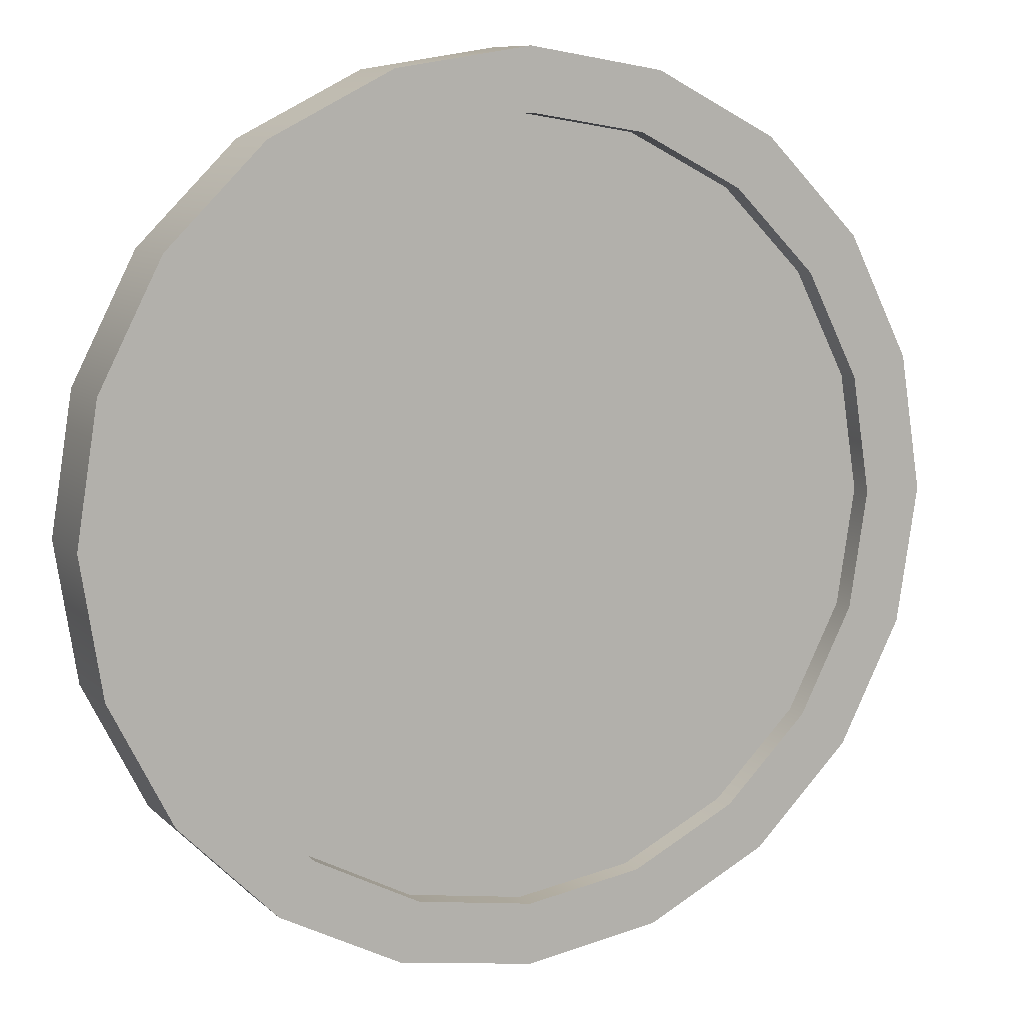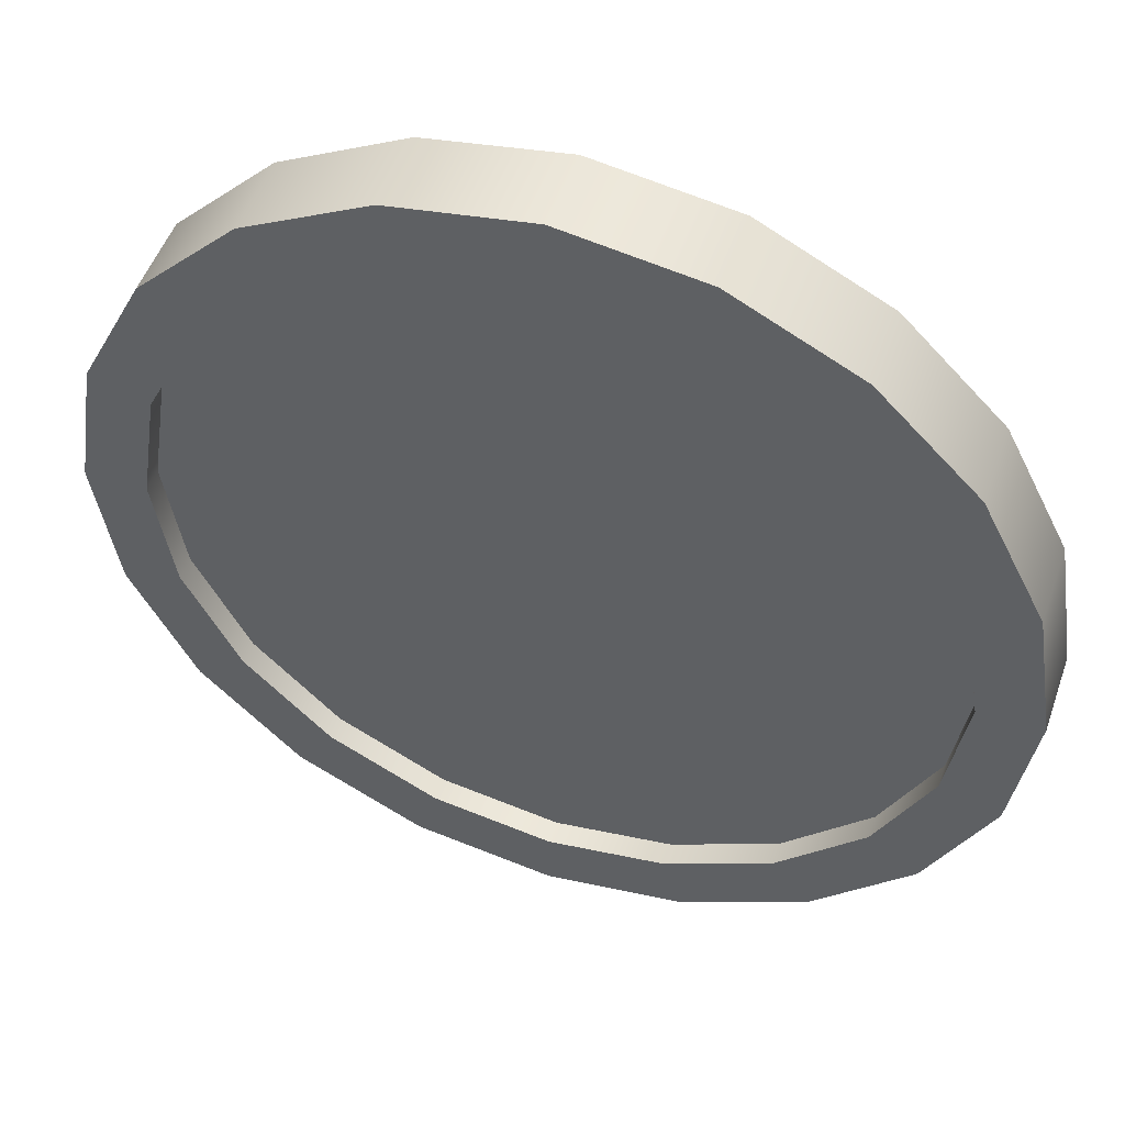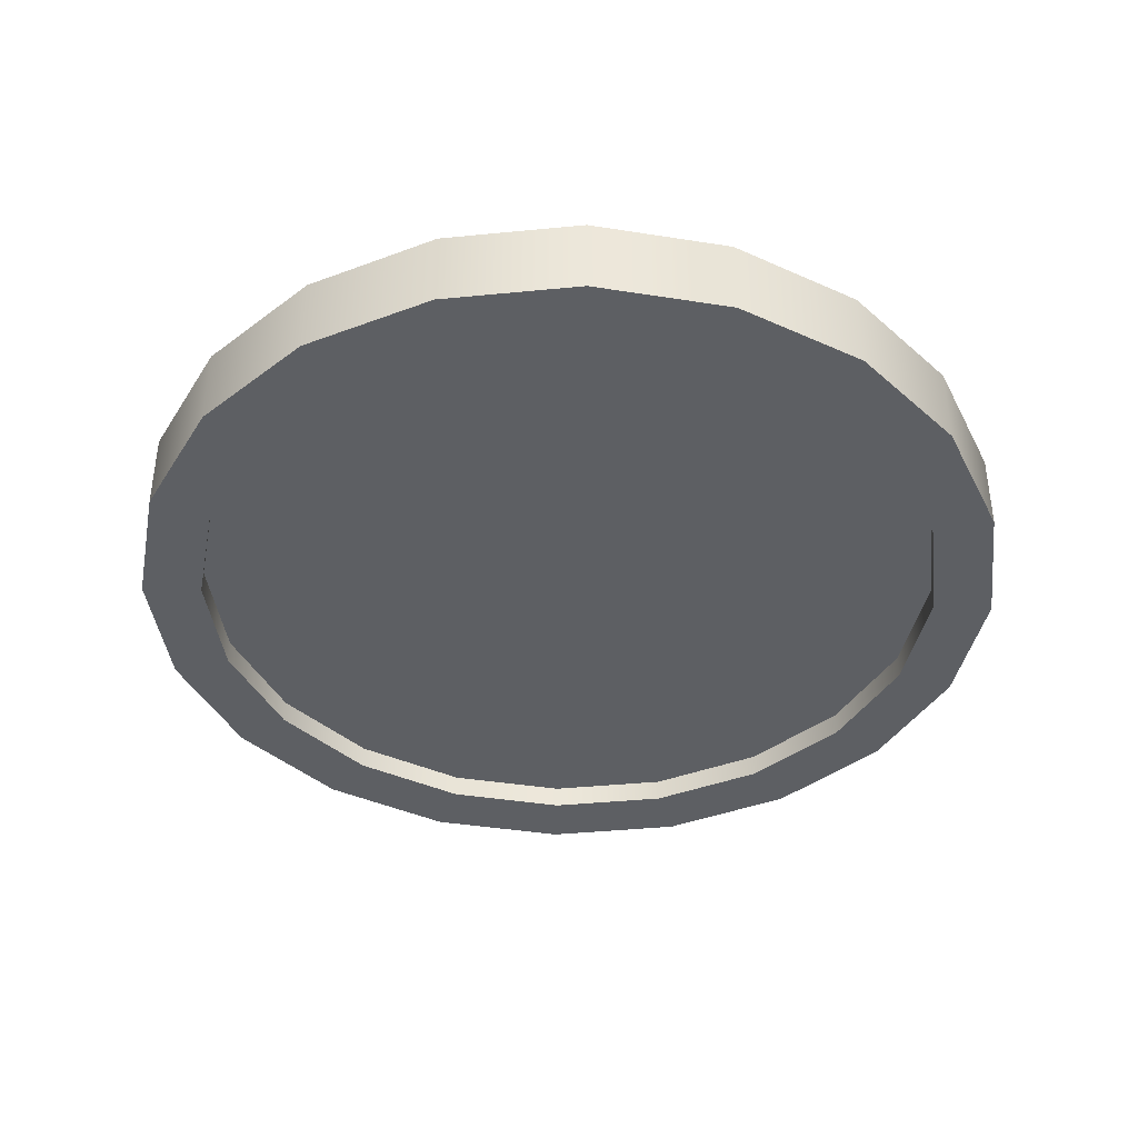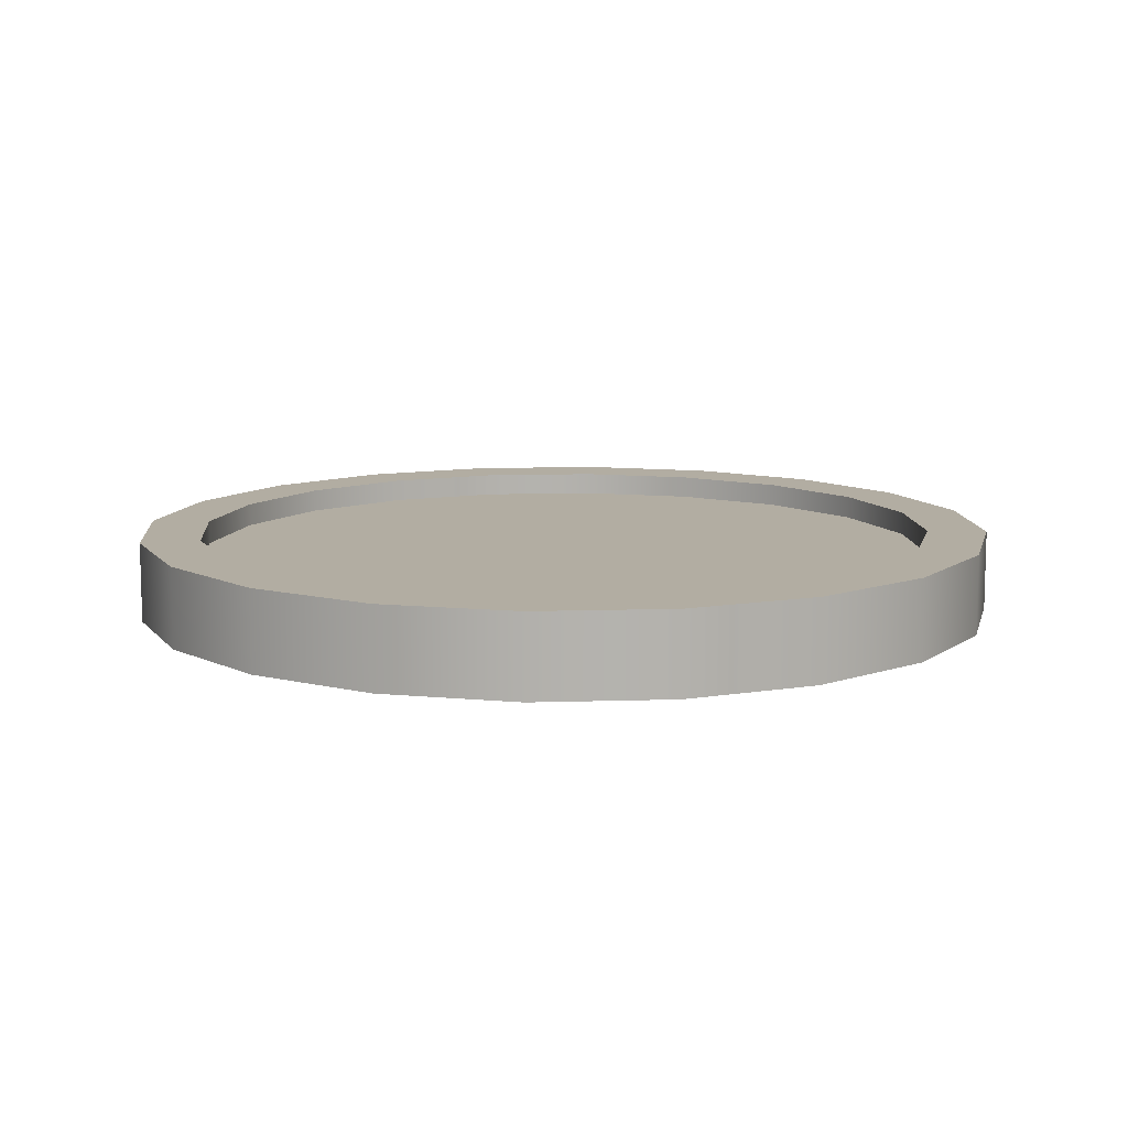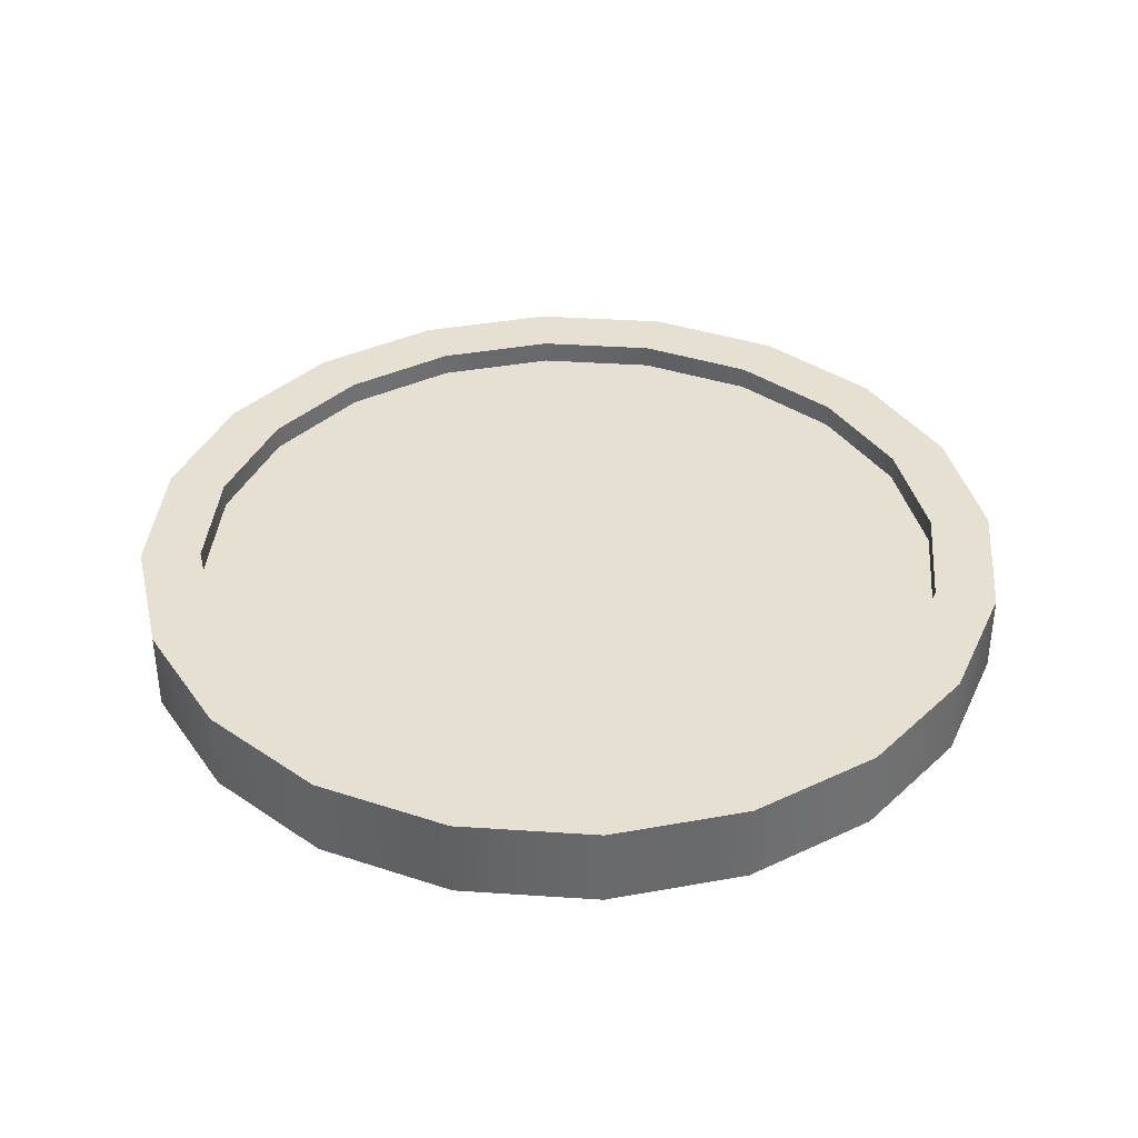
<metadata>
{"format":"obj","ext":"obj","renderer":"f3d","projection":"perspective","resolution":1024,"background":"white","views":[{"elev":9.2,"azim":-25.7,"up":"+Z"},{"elev":50.4,"azim":19.0,"up":"+Z"},{"elev":-40.0,"azim":-56.1,"up":"+Y"},{"elev":10.6,"azim":-13.5,"up":"+Y"},{"elev":37.6,"azim":121.9,"up":"+Y"}]}
</metadata>
<code>
g default
v 5.595 0.9762 -1.818
v 4.759 0.9762 -3.458
v 3.458 0.9762 -4.759
v 1.818 0.9762 -5.595
v 0 0.9762 -5.883
v -1.818 0.9762 -5.595
v -3.458 0.9762 -4.759
v -4.759 0.9762 -3.458
v -5.595 0.9762 -1.818
v -5.883 0.9762 0
v -5.595 0.9762 1.818
v -4.759 0.9762 3.458
v -3.458 0.9762 4.759
v -1.818 0.9762 5.595
v -0 0.9762 5.883
v 1.818 0.9762 5.595
v 3.458 0.9762 4.759
v 4.759 0.9762 3.458
v 5.595 0.9762 1.818
v 5.883 0.9762 0
v 5.595 2.059 -1.818
v 4.759 2.059 -3.458
v 3.458 2.059 -4.759
v 1.818 2.059 -5.595
v 0 2.059 -5.883
v -1.818 2.059 -5.595
v -3.458 2.059 -4.759
v -4.759 2.059 -3.458
v -5.595 2.059 -1.818
v -5.883 2.059 0
v -5.595 2.059 1.818
v -4.759 2.059 3.458
v -3.458 2.059 4.759
v -1.818 2.059 5.595
v -0 2.059 5.883
v 1.818 2.059 5.595
v 3.458 2.059 4.759
v 4.759 2.059 3.458
v 5.595 2.059 1.818
v 5.883 2.059 0
v 4.822 0.9762 -1.567
v 4.102 0.9762 -2.98
v 2.98 0.9762 -4.102
v 1.567 0.9762 -4.822
v -0 0.9762 -5.07
v -1.567 0.9762 -4.822
v -2.98 0.9762 -4.102
v -4.102 0.9762 -2.98
v -4.822 0.9762 -1.567
v -5.07 0.9762 -0
v -4.822 0.9762 1.567
v -4.102 0.9762 2.98
v -2.98 0.9762 4.102
v -1.567 0.9762 4.822
v -0 0.9762 5.07
v 1.567 0.9762 4.822
v 2.98 0.9762 4.102
v 4.102 0.9762 2.98
v 4.822 0.9762 1.567
v 5.07 0.9762 -0
v 4.822 2.059 -1.567
v 4.102 2.059 -2.98
v 2.98 2.059 -4.102
v 1.567 2.059 -4.822
v -0 2.059 -5.07
v -1.567 2.059 -4.822
v -2.98 2.059 -4.102
v -4.102 2.059 -2.98
v -4.822 2.059 -1.567
v -5.07 2.059 -0
v -4.822 2.059 1.567
v -4.102 2.059 2.98
v -2.98 2.059 4.102
v -1.567 2.059 4.822
v -0 2.059 5.07
v 1.567 2.059 4.822
v 2.98 2.059 4.102
v 4.102 2.059 2.98
v 4.822 2.059 1.567
v 5.07 2.059 -0
v 4.822 0.9762 -1.567
v 4.102 0.9762 -2.98
v 2.98 0.9762 -4.102
v 1.567 0.9762 -4.822
v -0 0.9762 -5.07
v -1.567 0.9762 -4.822
v -2.98 0.9762 -4.102
v -4.102 0.9762 -2.98
v -4.822 0.9762 -1.567
v -5.07 0.9762 -0
v -4.822 0.9762 1.567
v -4.102 0.9762 2.98
v -2.98 0.9762 4.102
v -1.567 0.9762 4.822
v -0 0.9762 5.07
v 1.567 0.9762 4.822
v 2.98 0.9762 4.102
v 4.102 0.9762 2.98
v 4.822 0.9762 1.567
v 5.07 0.9762 -0
v 4.822 2.059 -1.567
v 4.102 2.059 -2.98
v 2.98 2.059 -4.102
v 1.567 2.059 -4.822
v -0 2.059 -5.07
v -1.567 2.059 -4.822
v -2.98 2.059 -4.102
v -4.102 2.059 -2.98
v -4.822 2.059 -1.567
v -5.07 2.059 -0
v -4.822 2.059 1.567
v -4.102 2.059 2.98
v -2.98 2.059 4.102
v -1.567 2.059 4.822
v -0 2.059 5.07
v 1.567 2.059 4.822
v 2.98 2.059 4.102
v 4.102 2.059 2.98
v 4.822 2.059 1.567
v 5.07 2.059 -0
v 4.822 1.289 -1.567
v 4.102 1.289 -2.98
v -0 1.289 -0
v 2.98 1.289 -4.102
v 1.567 1.289 -4.822
v -0 1.289 -5.07
v -1.567 1.289 -4.822
v -2.98 1.289 -4.102
v -4.102 1.289 -2.98
v -4.822 1.289 -1.567
v -5.07 1.289 -0
v -4.822 1.289 1.567
v -4.102 1.289 2.98
v -2.98 1.289 4.102
v -1.567 1.289 4.822
v -0 1.289 5.07
v 1.567 1.289 4.822
v 2.98 1.289 4.102
v 4.102 1.289 2.98
v 4.822 1.289 1.567
v 5.07 1.289 -0
v 4.822 1.746 -1.567
v 4.102 1.746 -2.98
v -0 1.746 -0
v 2.98 1.746 -4.102
v 1.567 1.746 -4.822
v -0 1.746 -5.07
v -1.567 1.746 -4.822
v -2.98 1.746 -4.102
v -4.102 1.746 -2.98
v -4.822 1.746 -1.567
v -5.07 1.746 -0
v -4.822 1.746 1.567
v -4.102 1.746 2.98
v -2.98 1.746 4.102
v -1.567 1.746 4.822
v -0 1.746 5.07
v 1.567 1.746 4.822
v 2.98 1.746 4.102
v 4.102 1.746 2.98
v 4.822 1.746 1.567
v 5.07 1.746 -0
v 4.102 1.783 2.98
v 2.98 1.783 4.102
v 1.567 1.783 4.822
v -0 1.783 5.07
v -1.567 1.783 4.822
v -2.98 1.783 4.102
v -4.102 1.783 2.98
v -4.822 1.783 1.567
v -5.07 1.783 -0
v -4.822 1.783 -1.567
v -4.102 1.783 -2.98
v -2.98 1.783 -4.102
v -1.567 1.783 -4.822
v -0 1.783 -5.07
v 1.567 1.783 -4.822
v 2.98 1.783 -4.102
v 4.102 1.783 -2.98
v 4.822 1.783 -1.567
v 5.07 1.783 -0
v 4.822 1.783 1.567
v 4.102 1.252 2.98
v 4.822 1.252 1.567
v 5.07 1.252 -0
v 4.822 1.252 -1.567
v 4.102 1.252 -2.98
v 2.98 1.252 -4.102
v 1.567 1.252 -4.822
v -0 1.252 -5.07
v -1.567 1.252 -4.822
v -2.98 1.252 -4.102
v -4.102 1.252 -2.98
v -4.822 1.252 -1.567
v -5.07 1.252 -0
v -4.822 1.252 1.567
v -4.102 1.252 2.98
v -2.98 1.252 4.102
v -1.567 1.252 4.822
v -0 1.252 5.07
v 1.567 1.252 4.822
v 2.98 1.252 4.102
v 4.102 2.008 2.98
v 2.98 2.008 4.102
v 1.567 2.008 4.822
v -0 2.008 5.07
v -1.567 2.008 4.822
v -2.98 2.008 4.102
v -4.102 2.008 2.98
v -4.822 2.008 1.567
v -5.07 2.008 -0
v -4.822 2.008 -1.567
v -4.102 2.008 -2.98
v -2.98 2.008 -4.102
v -1.567 2.008 -4.822
v -0 2.008 -5.07
v 1.567 2.008 -4.822
v 2.98 2.008 -4.102
v 4.102 2.008 -2.98
v 4.822 2.008 -1.567
v 5.07 2.008 -0
v 4.822 2.008 1.567
v 4.102 1.026 2.98
v 4.822 1.026 1.567
v 5.07 1.026 -0
v 4.822 1.026 -1.567
v 4.102 1.026 -2.98
v 2.98 1.026 -4.102
v 1.567 1.026 -4.822
v -0 1.026 -5.07
v -1.567 1.026 -4.822
v -2.98 1.026 -4.102
v -4.102 1.026 -2.98
v -4.822 1.026 -1.567
v -5.07 1.026 -0
v -4.822 1.026 1.567
v -4.102 1.026 2.98
v -2.98 1.026 4.102
v -1.567 1.026 4.822
v -0 1.026 5.07
v 1.567 1.026 4.822
v 2.98 1.026 4.102
v 4.163 2.059 3.025
v 3.025 2.059 4.163
v 1.59 2.059 4.894
v -0 2.059 5.146
v -1.59 2.059 4.894
v -3.025 2.059 4.163
v -4.163 2.059 3.025
v -4.894 2.059 1.59
v -5.146 2.059 -0
v -4.894 2.059 -1.59
v -4.163 2.059 -3.025
v -3.025 2.059 -4.163
v -1.59 2.059 -4.894
v -0 2.059 -5.146
v 1.59 2.059 -4.894
v 3.025 2.059 -4.163
v 4.163 2.059 -3.025
v 4.894 2.059 -1.59
v 5.146 2.059 -0
v 4.894 2.059 1.59
v 4.704 2.059 3.418
v 3.418 2.059 4.704
v 1.797 2.059 5.53
v -0 2.059 5.815
v -1.797 2.059 5.53
v -3.418 2.059 4.704
v -4.704 2.059 3.418
v -5.53 2.059 1.797
v -5.815 2.059 -0
v -5.53 2.059 -1.797
v -4.704 2.059 -3.418
v -3.418 2.059 -4.704
v -1.797 2.059 -5.53
v -0 2.059 -5.815
v 1.797 2.059 -5.53
v 3.418 2.059 -4.704
v 4.704 2.059 -3.418
v 5.53 2.059 -1.797
v 5.815 2.059 -0
v 5.53 2.059 1.797
g pCylinder1
f 1 2 22 21
f 2 3 23 22
f 3 4 24 23
f 4 5 25 24
f 5 6 26 25
f 6 7 27 26
f 7 8 28 27
f 8 9 29 28
f 9 10 30 29
f 10 11 31 30
f 11 12 32 31
f 12 13 33 32
f 13 14 34 33
f 14 15 35 34
f 15 16 36 35
f 16 17 37 36
f 17 18 38 37
f 18 19 39 38
f 19 20 40 39
f 20 1 21 40
f 122 121 123
f 124 122 123
f 125 124 123
f 126 125 123
f 127 126 123
f 128 127 123
f 129 128 123
f 130 129 123
f 131 130 123
f 132 131 123
f 133 132 123
f 134 133 123
f 135 134 123
f 136 135 123
f 137 136 123
f 138 137 123
f 139 138 123
f 140 139 123
f 141 140 123
f 121 141 123
f 142 143 144
f 143 145 144
f 145 146 144
f 146 147 144
f 147 148 144
f 148 149 144
f 149 150 144
f 150 151 144
f 151 152 144
f 152 153 144
f 153 154 144
f 154 155 144
f 155 156 144
f 156 157 144
f 157 158 144
f 158 159 144
f 159 160 144
f 160 161 144
f 161 162 144
f 162 142 144
f 2 1 41 42
f 3 2 42 43
f 4 3 43 44
f 5 4 44 45
f 6 5 45 46
f 7 6 46 47
f 8 7 47 48
f 9 8 48 49
f 10 9 49 50
f 11 10 50 51
f 12 11 51 52
f 13 12 52 53
f 14 13 53 54
f 15 14 54 55
f 16 15 55 56
f 17 16 56 57
f 18 17 57 58
f 19 18 58 59
f 20 19 59 60
f 1 20 60 41
f 21 22 279 280
f 22 23 278 279
f 23 24 277 278
f 24 25 276 277
f 25 26 275 276
f 26 27 274 275
f 27 28 273 274
f 28 29 272 273
f 29 30 271 272
f 30 31 270 271
f 31 32 269 270
f 32 33 268 269
f 33 34 267 268
f 34 35 266 267
f 35 36 265 266
f 36 37 264 265
f 37 38 263 264
f 38 39 282 263
f 39 40 281 282
f 40 21 280 281
f 42 41 81 82
f 43 42 82 83
f 44 43 83 84
f 45 44 84 85
f 46 45 85 86
f 47 46 86 87
f 48 47 87 88
f 49 48 88 89
f 50 49 89 90
f 51 50 90 91
f 52 51 91 92
f 53 52 92 93
f 54 53 93 94
f 55 54 94 95
f 56 55 95 96
f 57 56 96 97
f 58 57 97 98
f 59 58 98 99
f 60 59 99 100
f 41 60 100 81
f 61 62 102 101
f 62 63 103 102
f 63 64 104 103
f 64 65 105 104
f 65 66 106 105
f 66 67 107 106
f 67 68 108 107
f 68 69 109 108
f 69 70 110 109
f 70 71 111 110
f 71 72 112 111
f 72 73 113 112
f 73 74 114 113
f 74 75 115 114
f 75 76 116 115
f 76 77 117 116
f 77 78 118 117
f 78 79 119 118
f 79 80 120 119
f 80 61 101 120
f 82 81 226 227
f 83 82 227 228
f 84 83 228 229
f 85 84 229 230
f 86 85 230 231
f 87 86 231 232
f 88 87 232 233
f 89 88 233 234
f 90 89 234 235
f 91 90 235 236
f 92 91 236 237
f 93 92 237 238
f 94 93 238 239
f 95 94 239 240
f 96 95 240 241
f 97 96 241 242
f 98 97 242 223
f 99 98 223 224
f 100 99 224 225
f 81 100 225 226
f 101 102 219 220
f 102 103 218 219
f 103 104 217 218
f 104 105 216 217
f 105 106 215 216
f 106 107 214 215
f 107 108 213 214
f 108 109 212 213
f 109 110 211 212
f 110 111 210 211
f 111 112 209 210
f 112 113 208 209
f 113 114 207 208
f 114 115 206 207
f 115 116 205 206
f 116 117 204 205
f 117 118 203 204
f 118 119 222 203
f 119 120 221 222
f 120 101 220 221
f 164 163 160 159
f 165 164 159 158
f 166 165 158 157
f 167 166 157 156
f 168 167 156 155
f 169 168 155 154
f 170 169 154 153
f 171 170 153 152
f 172 171 152 151
f 173 172 151 150
f 174 173 150 149
f 175 174 149 148
f 176 175 148 147
f 177 176 147 146
f 178 177 146 145
f 179 178 145 143
f 180 179 143 142
f 181 180 142 162
f 182 181 162 161
f 163 182 161 160
f 184 183 139 140
f 185 184 140 141
f 186 185 141 121
f 187 186 121 122
f 188 187 122 124
f 189 188 124 125
f 190 189 125 126
f 191 190 126 127
f 192 191 127 128
f 193 192 128 129
f 194 193 129 130
f 195 194 130 131
f 196 195 131 132
f 197 196 132 133
f 198 197 133 134
f 199 198 134 135
f 200 199 135 136
f 201 200 136 137
f 202 201 137 138
f 183 202 138 139
f 204 203 163 164
f 205 204 164 165
f 206 205 165 166
f 207 206 166 167
f 208 207 167 168
f 209 208 168 169
f 210 209 169 170
f 211 210 170 171
f 212 211 171 172
f 213 212 172 173
f 214 213 173 174
f 215 214 174 175
f 216 215 175 176
f 217 216 176 177
f 218 217 177 178
f 219 218 178 179
f 220 219 179 180
f 221 220 180 181
f 222 221 181 182
f 203 222 182 163
f 224 223 183 184
f 225 224 184 185
f 226 225 185 186
f 227 226 186 187
f 228 227 187 188
f 229 228 188 189
f 230 229 189 190
f 231 230 190 191
f 232 231 191 192
f 233 232 192 193
f 234 233 193 194
f 235 234 194 195
f 236 235 195 196
f 237 236 196 197
f 238 237 197 198
f 239 238 198 199
f 240 239 199 200
f 241 240 200 201
f 242 241 201 202
f 223 242 202 183
f 244 243 78 77
f 245 244 77 76
f 246 245 76 75
f 247 246 75 74
f 248 247 74 73
f 249 248 73 72
f 250 249 72 71
f 251 250 71 70
f 252 251 70 69
f 253 252 69 68
f 254 253 68 67
f 255 254 67 66
f 256 255 66 65
f 257 256 65 64
f 258 257 64 63
f 259 258 63 62
f 260 259 62 61
f 261 260 61 80
f 262 261 80 79
f 243 262 79 78
f 264 263 243 244
f 265 264 244 245
f 266 265 245 246
f 267 266 246 247
f 268 267 247 248
f 269 268 248 249
f 270 269 249 250
f 271 270 250 251
f 272 271 251 252
f 273 272 252 253
f 274 273 253 254
f 275 274 254 255
f 276 275 255 256
f 277 276 256 257
f 278 277 257 258
f 279 278 258 259
f 280 279 259 260
f 281 280 260 261
f 282 281 261 262
f 263 282 262 243

</code>
